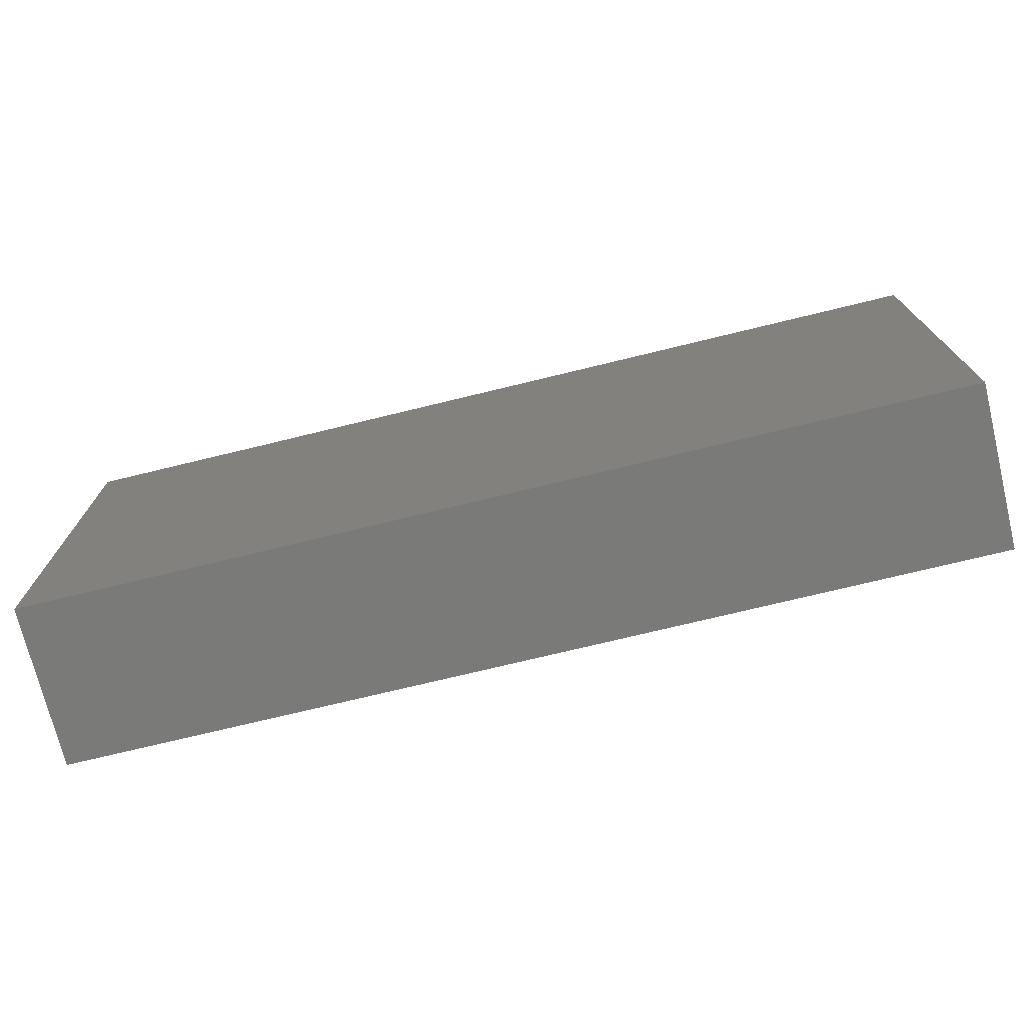
<metadata>
{"format":"stl","ext":"stl","renderer":"f3d","projection":"perspective","resolution":1024,"background":"white","views":[{"elev":-73.1,"azim":13.7,"up":"+Y"}]}
</metadata>
<code>
# stl→obj: 364 verts, 724 faces
v 0.02565 0.03798 -0.01434
v 0.02946 0.02415 -0.01434
v 0.021 0.02627 -0.01434
v 0.03309 0.01451 -0.01434
v 0.02667 0.01098 -0.01434
v 0.08074 -0.01343 8.674e-19
v 0.08074 -0.0208 -0.01434
v 0.08074 -0.006717 -0.007791
v -0.01179 0.006211 -0.01434
v -0.005387 0.001074 -0.01434
v -0.01412 -0.002636 -0.01434
v 0.08074 -0.03798 -0.007082
v 0.07276 -0.03798 0.002692
v 0.07291 -0.03798 -0.006363
v 0.03704 0.0186 0.01434
v 0.0315 0.01238 0.01434
v 0.03848 0.006717 0.01434
v 0.08074 -0.003896 0.01434
v 0.06475 -0.007723 0.01434
v 0.07244 -0.01617 0.01434
v 0.05167 0.0242 -0.01434
v 0.06003 0.01508 -0.01434
v 0.05233 0.01061 -0.01434
v -0.03721 -0.003519 -0.01434
v -0.03046 0.005448 -0.01434
v -0.02441 -0.001893 -0.01434
v -0.08074 0.03798 -0.01434
v -0.06949 0.03053 -0.01434
v -0.08074 0.02624 -0.01434
v -0.08074 -0.02624 0.01434
v -0.08074 -0.03798 0.01434
v -0.06737 -0.03798 0.01434
v -0.08074 -0.01451 0.01434
v -0.07273 -0.01553 0.01434
v 0.07077 0.01132 -0.01434
v 0.08074 0.006717 -0.01434
v 0.07524 0.001948 -0.01434
v -0.03811 0.008518 0.01434
v -0.0502 0.01034 0.01434
v -0.04489 0.002821 0.01434
v 0.06413 0.03798 0.007791
v 0.0659 0.03798 -0.006954
v 0.05145 0.03798 -0.0007663
v 0.01283 0.03798 -0.01434
v 0.01267 0.02432 -0.01434
v 0.006157 0.0322 -0.01434
v 0 0.006717 -0.01434
v 0.00591 0.01467 -0.01434
v 0.008435 -0.0002694 -0.01434
v 0.04963 -0.03798 -0.007512
v 0.0636 -0.03798 -0.006963
v 0.05947 -0.03798 0.002992
v 0.02135 -0.01343 -0.01434
v 0.01691 -0.007562 -0.01434
v 0.02595 -0.005777 -0.01434
v 0.0513 -0.02015 -0.01434
v 0.04473 -0.03798 -0.01434
v 0.0422 -0.02297 -0.01434
v 0.01446 -0.0181 -0.01434
v 0.008641 -0.01143 -0.01434
v 0.02615 0.02039 0.01434
v 0.05773 0.00649 0.01434
v 0.06413 0.01236 0.01434
v 0.04219 0.02585 -0.01434
v 0.04617 0.01614 -0.01434
v 0.01899 0.007643 -0.01434
v -0.01924 0.03798 8.674e-19
v -0.01268 0.03798 0.01434
v -0.01205 0.03798 -0.0033
v 0.02565 -0.01451 0.01434
v 0.0253 -0.02506 0.01434
v 0.03855 -0.01374 0.01434
v 0.0638 0.02029 0.01434
v 0.0513 0.02579 0.01434
v 0.05603 0.01796 0.01434
v 0.00239 0.02573 -0.01434
v 0 0.03798 -0.01434
v 0.02026 -0.02579 -0.01434
v 0.03373 -0.01237 -0.01434
v -0.08074 0.01343 8.674e-19
v -0.08074 0.02907 -0.00294
v -0.08074 0.01975 -0.007576
v -0.03886 0.008297 -0.01434
v -0.03031 0.01394 -0.01434
v 0.01732 -0.02276 0.01434
v 0.05874 0.02624 -0.01434
v 0.06808 0.02574 0.01434
v 0.07659 0.03352 0.01434
v 0.07044 0.03798 0.01434
v 0.07216 0.02721 -0.01434
v 0.06862 0.01928 -0.01434
v 0.08074 -0.006989 0.007051
v 0.08074 0.001984 8.674e-19
v -0.08074 -0.002706 0.000267
v -0.08074 0.001074 -0.01434
v -0.08074 -0.01068 -0.007791
v -0.02506 -0.0321 -0.01434
v -0.0194 -0.03798 -0.01434
v -0.03104 -0.03798 -0.01434
v -0.08074 -0.01085 0.0004462
v -0.08074 -0.01068 0.007791
v 0.06901 -0.003096 -0.01434
v 0.05938 -0.01722 -0.01434
v 0.05802 0.0005093 -0.01434
v 0.08074 0.02175 -0.01434
v 0.08074 0.01424 -0.01434
v 0.08074 -0.01343 -0.01434
v -0.05772 0.01343 0.01434
v -0.0513 0.02015 0.01434
v 0.04414 -0.01314 -0.01434
v 0.03309 -0.002821 -0.01434
v 0.0513 -0.006717 -0.01434
v 0.0513 -0.001074 0.01434
v 0.04489 0.002821 0.01434
v 0.01924 -0.02991 0.01434
v 0.01283 -0.03798 0.01434
v -0.08074 -0.03798 0.003445
v -0.07244 -0.03798 8.674e-19
v -0.07315 -0.03798 0.007753
v -0.06191 -0.03798 8.674e-19
v -0.06817 -0.03798 -0.007294
v 0.03263 0.03798 -0.001175
v 0.02096 0.03798 0.0005293
v 0.08074 -0.02056 0.01434
v 0.08074 -0.02907 0.01434
v 0.08074 -0.02687 8.674e-19
v 0.08074 0.001551 0.008416
v 0.08074 0.02213 8.674e-19
v 0.03404 0.005439 -0.01434
v -0.006413 -0.01343 0.01434
v -0.01655 -0.01343 0.01434
v -0.01349 -0.02075 0.01434
v 0.01964 -0.0001248 0.01434
v 0.02465 0.006406 0.01434
v 0.01473 0.006425 0.01434
v 0.07312 0.03798 0.006454
v 0.08074 0.03798 0.00677
v 0.08074 0.03798 -0.002941
v 0.08074 -0.0122 0.01434
v 0.07307 -0.01097 -0.01434
v 0.006413 0.03798 0.003272
v 0.04336 0.03798 -0.0002556
v 0.03848 0.03798 -0.01434
v 0.03587 0.03798 0.008224
v 0.02565 0.03798 0.01434
v 0.0421 0.03798 0.01434
v 0.04475 0.006427 -0.01434
v -0.03848 0.03798 8.674e-19
v -0.03848 0.03798 0.01434
v -0.02565 0.03798 0.01434
v -0.02498 0.03798 0.006857
v 0.0513 0.03798 -0.01434
v 0.07034 -0.03798 0.01434
v 0.07209 -0.02782 0.01434
v 0.06399 -0.03176 0.01434
v 0.06974 -0.03798 -0.01434
v -0.02565 0.02907 0.01434
v -0.04489 0.02907 0.01434
v 0.07239 0.01065 0.01434
v -0.009107 0.02907 -0.01434
v -0.005387 0.02015 -0.01434
v -0.01596 0.015 -0.01434
v 0.0513 0.01236 0.01434
v 0.006413 0.02907 0.01434
v 0 0.03798 0.01434
v -0.01283 0.02907 0.01434
v 0.06404 -0.02019 0.01434
v 0.05128 -0.0148 0.01434
v 0.05993 -0.03798 0.01434
v 0.0513 -0.02405 0.01434
v -0.06413 -0.02794 0.01434
v 0.0513 -0.03798 0.01434
v 0.02553 -0.005022 0.01434
v 0.03207 0 0.01434
v -0.06413 0.03798 -0.01434
v -0.07244 0.03798 -0.00294
v -0.05772 0.03798 8.674e-19
v -0.07244 0.03798 -0.01434
v 0.03217 -0.02861 0.01434
v 0.02565 -0.03798 0.01434
v 0.03848 -0.03798 0.01434
v -0.08074 -0.01403 -0.01434
v -0.08074 -0.02942 -0.01434
v -0.08074 -0.02412 -0.007791
v -0.08074 -0.03105 0.008762
v -0.08074 -0.0239 0.002738
v 0.08074 -0.03798 -0.01434
v 0.08074 -0.02908 -0.01432
v 0.08074 -0.03798 0.01434
v 0.08074 -0.03798 0.006891
v -0.01239 0.006521 0.01434
v 0.00161 0.01385 0.01434
v -0.006413 0.01343 0.01434
v 0.006413 -0.02405 0.01434
v 0.01287 -0.01454 0.01434
v 0.0007692 -0.01493 0.01434
v 0.004819 -0.0005268 0.01434
v -0.0192 -0.02807 0.01434
v -0.01702 -0.03798 0.01434
v -0.008512 -0.03798 0.01434
v 0.08074 0.01947 0.01434
v 0.08074 0.02907 0.007281
v 0.08074 0.02872 0.01434
v 0.01564 -0.03798 -0.002768
v 0.02206 -0.03798 -0.01434
v 0.02245 -0.03798 0.002276
v -0.00164 -0.005974 0.01434
v -0.001196 -0.02301 0.01434
v -0.04387 0.02794 -0.01434
v -0.04406 0.03798 -0.01434
v -0.03476 0.03798 -0.01434
v -0.07482 -0.007906 0.01434
v -0.03984 -0.03798 0.01434
v -0.03271 -0.0282 0.01434
v -0.04221 -0.02796 0.01434
v -0.01903 0.0136 0.01434
v -0.01338 0.02158 0.01434
v -0.02562 0.02146 0.01434
v -0.06756 -0.02101 0.01434
v 0.01924 0.01343 0.01434
v 0.04387 0.02579 0.01434
v -0.05874 -0.01451 0.01434
v -0.06678 -0.00845 0.01434
v -0.04592 -0.01451 0.01434
v -0.0513 -0.02015 0.01434
v -0.03781 -0.01479 0.01434
v -0.08074 -0.002677 0.01434
v 0.06144 -0.02687 -0.01434
v 0.05874 -0.03798 -0.01434
v 0.05317 -0.03035 -0.01434
v 0.0513 0.03798 0.01434
v -0.02193 0.006717 -0.01434
v -0.08074 -0.03798 -0.01434
v 0.02997 -0.03798 0.008514
v 0.03502 -0.03798 0.002521
v -0.01613 -0.03798 0.003771
v -0.0631 0.02123 -0.01434
v -0.05528 0.02685 -0.01434
v -0.01208 -0.0193 -0.01434
v -0.01821 -0.01236 -0.01434
v -0.006643 -0.01313 -0.01434
v -0.001975 -0.005488 -0.01434
v -0.08074 0.006753 0.01434
v -0.08074 0.005491 -0.000423
v -0.06924 0.01362 -0.01434
v -0.05669 0.01451 -0.01434
v -0.06337 0.007533 -0.01434
v -0.06969 -0.02537 -0.01434
v -0.07269 -0.03798 -0.01434
v -0.05669 0.001074 -0.01434
v -0.0631 -0.005642 -0.01434
v -0.06982 0.0002292 -0.01434
v -0.05669 -0.01236 -0.01434
v -0.08074 0.03798 0.01434
v -0.08074 0.02708 0.01434
v -0.07221 0.02881 0.01434
v 0.08074 0.03798 -0.01434
v 0.08074 0.03798 0.01434
v -0.06123 -0.001987 0.01434
v -0.06466 0.005684 0.01434
v -0.07068 -0.0005703 0.01434
v -0.05502 -0.007791 0.01434
v -0.07356 0.02219 -0.01434
v -0.02565 0.02907 -0.01434
v -0.02601 0.0205 -0.01434
v -0.08074 0.0256 0.005322
v 0.06829 -0.0219 -0.01434
v -0.08074 0.01451 -0.01434
v 0.05874 0.03798 -0.01434
v 0.06974 0.03798 -0.01434
v -0.01051 -0.03798 -0.003192
v -0.01186 -0.03798 -0.01434
v -0.003448 -0.03798 0.00334
v -0.02565 0.03798 -0.007791
v -0.01283 0.03798 -0.01434
v -0.006711 0.03798 -0.008536
v -0.0498 -0.03798 0.007027
v -0.06446 -0.03798 0.007659
v -0.05563 -0.03798 -0.006151
v -0.05016 -0.03798 -0.001056
v -0.04207 -0.03798 0.006823
v -0.05244 -0.0006527 0.01434
v -0.08074 0.03798 -0.006213
v 0.002833 -0.03798 -0.002745
v 0.007439 -0.03798 -0.01434
v 0.01005 -0.03798 0.002786
v -0.02344 -0.03798 -0.00255
v -0.04815 0.009851 -0.01434
v -0.04327 0.001243 -0.01434
v -0.03268 0.02715 -0.01434
v -0.0386 0.01926 -0.01434
v -0.01139 -0.000751 0.01434
v -0.003719 0.002821 0.01434
v -0.07244 0.03798 0.01434
v -0.05772 0.03798 0.01434
v -0.08072 0.01721 0.01434
v -0.03104 -0.01236 -0.01434
v 0 -0.03798 0.01434
v 0.03891 -0.03189 -0.01434
v -0.02565 -0.03798 0.01434
v -0.0475 0.03798 -0.003404
v -0.0513 0.03798 0.007791
v 0.01283 0.03798 0.01434
v -0.07017 -0.01326 -0.01434
v -0.05773 -0.02643 -0.01434
v -0.08074 -0.00648 -0.01434
v -0.08074 0.03798 0.001911
v 0.0201 -0.0003207 -0.01434
v 0.01984 0.02937 0.01434
v 0.04861 0 -0.01434
v -0.08074 -0.03105 -0.002301
v 0.08074 0.01068 0.01434
v 0.01304 -0.005082 0.01434
v -0.05028 -0.005642 -0.01434
v -0.04387 -0.01236 -0.01434
v -0.03111 -0.02516 -0.01434
v -0.02489 -0.01938 -0.01434
v -0.01821 -0.02579 -0.01434
v 0.001303 -0.01871 -0.01434
v -0.03196 -0.009973 0.01434
v -0.02104 -0.0004374 0.01434
v -0.02546 -0.01985 0.01434
v -0.02565 0.03798 -0.01434
v 0.06003 0.03798 0.01434
v -0.04747 0.01754 -0.01434
v -0.02937 -0.001074 0.01434
v -0.02683 0.007269 0.01434
v 0.004534 0.006899 0.01434
v 0.05263 0.03798 0.006564
v 0.08074 0.01343 8.674e-19
v -0.06413 0.02907 0.01434
v -0.03962 0.02026 0.01434
v 0.01368 0.02062 0.01434
v -0.05365 0.03798 -0.01434
v -0.03778 -0.001455 0.01434
v 0.07244 0.01981 0.01434
v 0.02787 -0.03798 -0.00255
v 0.0319 -0.03798 -0.01434
v -0.02994 -0.03798 -0.005718
v -0.05788 -0.03798 -0.01434
v 0.04711 -0.03798 0.002692
v -0.07218 0.01264 0.01434
v -0.065 0.02077 0.01434
v -0.0555 -0.03798 0.01434
v -0.04505 -0.03798 -0.01434
v 0.001026 -0.03189 -0.01434
v 0.03476 0.02779 0.01434
v -0.03164 0.01358 0.01434
v -0.05025 0.03788 0.01434
v -0.04372 -0.006413 0.01434
v 0.0006697 0.02126 0.01434
v -0.02437 -0.03798 0.004771
v -0.05772 -0.02405 0.01434
v 0.08074 0.03228 -0.01004
v -0.03793 -0.03798 -0.007365
v -0.03178 -0.03798 0.007132
v -0.08074 -0.01781 -0.00273
v -0.03823 0.03798 -0.0077
v -0.04418 -0.02615 -0.01434
v 0.0326 -0.02523 -0.01434
v -0.03761 -0.01936 -0.01434
v -0.005387 -0.02579 -0.01434
v 0.006869 -0.02627 -0.01434
v -0.05087 -0.03189 -0.01434
f 1 2 3
f 2 4 5
f 6 7 8
f 9 10 11
f 12 13 14
f 15 16 17
f 18 19 20
f 21 22 23
f 24 25 26
f 27 28 29
f 30 31 32
f 33 30 34
f 35 36 37
f 38 39 40
f 41 42 43
f 44 45 46
f 47 48 49
f 44 1 3
f 50 51 52
f 53 54 55
f 56 57 58
f 59 60 53
f 15 61 16
f 62 19 63
f 4 64 65
f 3 2 66
f 64 21 65
f 67 68 69
f 70 71 72
f 73 74 75
f 46 76 77
f 53 78 59
f 44 3 45
f 53 55 79
f 80 81 82
f 83 84 25
f 71 70 85
f 86 22 21
f 87 88 89
f 86 90 91
f 10 9 47
f 92 6 93
f 94 95 96
f 97 98 99
f 100 101 94
f 102 103 104
f 105 106 91
f 35 104 22
f 37 107 102
f 108 39 109
f 110 111 112
f 72 113 114
f 115 85 116
f 117 118 119
f 120 118 121
f 122 1 123
f 124 125 126
f 127 92 93
f 128 106 105
f 5 4 129
f 130 131 132
f 133 134 135
f 136 137 138
f 107 8 7
f 92 18 139
f 102 140 103
f 44 141 123
f 142 143 122
f 144 145 146
f 23 147 65
f 148 149 150
f 18 92 127
f 67 151 68
f 146 142 144
f 142 43 152
f 153 154 155
f 156 14 51
f 157 149 158
f 63 18 159
f 160 161 162
f 114 113 163
f 164 165 166
f 167 20 19
f 72 168 19
f 169 155 170
f 171 30 32
f 170 172 169
f 173 70 72
f 174 17 16
f 173 134 133
f 152 86 21
f 170 155 167
f 152 21 64
f 175 176 177
f 178 176 175
f 179 180 181
f 182 183 184
f 185 30 186
f 31 30 185
f 126 187 188
f 71 180 179
f 125 189 190
f 191 192 193
f 194 195 196
f 195 197 196
f 198 199 200
f 201 202 203
f 204 205 206
f 196 197 207
f 208 196 130
f 209 210 211
f 34 212 33
f 213 214 215
f 216 217 218
f 34 30 219
f 16 220 134
f 134 220 135
f 114 17 72
f 221 15 163
f 34 222 223
f 132 198 200
f 130 196 207
f 208 194 196
f 194 116 85
f 194 85 195
f 71 115 180
f 224 225 226
f 212 227 33
f 228 229 230
f 23 22 104
f 74 231 221
f 232 9 11
f 118 117 233
f 25 24 83
f 180 206 234
f 234 206 235
f 199 236 200
f 237 28 238
f 239 240 241
f 242 11 10
f 6 124 126
f 243 80 244
f 245 246 247
f 202 138 137
f 248 249 183
f 187 156 188
f 125 124 154
f 250 251 252
f 253 251 250
f 254 255 256
f 90 257 105
f 203 258 88
f 259 260 261
f 262 223 222
f 28 263 29
f 49 10 47
f 264 162 265
f 255 254 266
f 9 232 162
f 188 156 267
f 263 268 29
f 254 81 266
f 269 270 86
f 265 162 84
f 271 272 273
f 152 43 269
f 274 148 67
f 66 5 111
f 275 69 276
f 277 278 120
f 279 280 120
f 280 281 277
f 166 150 157
f 282 259 262
f 27 283 178
f 156 187 14
f 190 189 153
f 29 82 81
f 284 285 286
f 287 98 236
f 288 83 289
f 290 291 209
f 292 207 293
f 191 292 293
f 176 294 295
f 12 187 126
f 190 13 12
f 172 52 169
f 169 153 155
f 169 52 153
f 261 243 227
f 178 175 28
f 294 254 256
f 257 90 270
f 266 296 255
f 230 57 56
f 297 24 26
f 298 194 208
f 50 229 51
f 58 57 299
f 79 111 110
f 54 53 60
f 27 29 283
f 258 202 137
f 126 190 12
f 214 300 199
f 214 213 300
f 301 177 302
f 141 303 145
f 173 174 134
f 250 252 247
f 245 247 252
f 251 304 252
f 253 305 248
f 245 263 237
f 246 245 237
f 212 223 261
f 259 261 223
f 96 306 182
f 96 95 306
f 283 81 307
f 81 254 307
f 308 111 55
f 309 145 303
f 111 147 310
f 311 117 185
f 94 243 244
f 127 93 312
f 173 133 313
f 113 19 62
f 154 124 20
f 314 315 253
f 18 127 312
f 316 317 318
f 241 240 11
f 242 60 319
f 49 54 60
f 202 201 128
f 320 131 321
f 20 124 139
f 139 18 20
f 91 90 105
f 129 147 111
f 111 310 112
f 267 156 228
f 322 214 198
f 200 208 132
f 160 77 76
f 49 308 54
f 110 58 79
f 264 211 323
f 56 58 110
f 275 160 264
f 324 231 74
f 203 202 258
f 268 80 82
f 325 291 83
f 162 232 84
f 129 111 5
f 326 321 327
f 321 326 320
f 232 26 25
f 192 293 328
f 244 268 95
f 302 177 295
f 295 177 176
f 148 151 67
f 145 122 123
f 122 144 142
f 142 329 43
f 93 330 312
f 323 211 274
f 117 119 31
f 258 137 136
f 258 136 89
f 189 125 154
f 265 290 264
f 109 158 331
f 157 158 332
f 166 157 218
f 164 333 309
f 185 117 31
f 175 177 334
f 102 107 140
f 311 233 117
f 233 311 183
f 335 320 326
f 73 75 63
f 63 336 73
f 38 40 335
f 293 207 197
f 62 163 113
f 19 18 63
f 195 313 197
f 173 313 70
f 72 19 113
f 330 36 106
f 94 227 243
f 119 118 278
f 337 338 235
f 99 98 339
f 189 154 153
f 258 89 88
f 279 121 340
f 249 340 121
f 235 206 337
f 341 235 50
f 255 342 343
f 229 156 51
f 310 104 112
f 119 278 32
f 213 344 277
f 345 280 279
f 272 346 285
f 221 347 15
f 340 248 305
f 318 97 316
f 342 296 243
f 40 39 282
f 348 216 218
f 295 331 349
f 193 216 191
f 159 336 63
f 282 350 40
f 351 217 193
f 351 193 192
f 327 216 348
f 214 322 226
f 193 217 216
f 130 207 292
f 351 166 217
f 327 191 216
f 158 349 331
f 312 159 18
f 39 259 282
f 336 87 73
f 296 342 255
f 27 178 28
f 227 212 261
f 74 87 89
f 321 131 292
f 219 222 34
f 249 233 183
f 337 206 205
f 287 236 352
f 284 273 272
f 204 286 285
f 71 179 72
f 30 171 219
f 335 350 320
f 225 222 353
f 224 222 225
f 282 262 350
f 191 321 292
f 327 321 191
f 148 302 149
f 145 347 146
f 32 344 171
f 164 309 303
f 126 125 190
f 354 105 257
f 61 347 309
f 343 109 331
f 84 83 291
f 348 332 38
f 242 10 49
f 293 197 328
f 192 328 135
f 135 220 192
f 16 61 220
f 126 188 7
f 262 222 224
f 215 214 226
f 215 226 225
f 349 149 302
f 165 303 141
f 68 165 141
f 351 164 166
f 145 309 347
f 355 281 280
f 278 118 120
f 330 93 36
f 244 95 94
f 296 266 80
f 347 221 146
f 290 211 264
f 295 349 302
f 148 150 151
f 355 280 345
f 67 69 274
f 44 123 1
f 143 142 152
f 142 146 329
f 329 324 41
f 291 325 209
f 54 308 55
f 351 192 333
f 115 116 180
f 333 61 309
f 106 35 91
f 244 80 268
f 354 138 202
f 6 8 93
f 280 277 120
f 339 352 356
f 96 100 94
f 357 100 96
f 324 329 231
f 135 328 197
f 161 9 162
f 350 224 226
f 353 222 219
f 257 138 354
f 103 140 267
f 108 260 259
f 326 38 335
f 147 129 4
f 66 49 48
f 8 107 36
f 2 64 4
f 48 76 45
f 3 66 45
f 1 64 2
f 46 45 76
f 342 108 343
f 283 176 178
f 71 85 115
f 311 186 184
f 184 186 357
f 103 267 228
f 266 81 80
f 30 101 186
f 118 233 249
f 12 14 187
f 19 168 170
f 35 37 102
f 47 161 48
f 171 353 219
f 283 29 81
f 146 231 329
f 236 98 271
f 301 302 148
f 52 341 50
f 51 14 13
f 313 135 197
f 313 133 135
f 292 131 130
f 91 35 22
f 274 211 358
f 300 356 352
f 141 77 276
f 281 213 277
f 140 7 267
f 275 274 69
f 264 160 162
f 186 101 357
f 140 107 7
f 278 344 32
f 352 236 199
f 300 352 199
f 316 99 359
f 241 11 242
f 49 60 242
f 252 306 95
f 245 95 268
f 146 221 231
f 345 99 355
f 111 308 66
f 83 24 289
f 17 114 163
f 147 23 310
f 104 103 112
f 208 130 132
f 128 330 106
f 39 108 259
f 183 311 184
f 186 311 185
f 283 307 176
f 259 223 262
f 237 263 28
f 312 201 336
f 101 33 227
f 123 141 145
f 68 141 69
f 141 276 69
f 229 57 230
f 156 229 228
f 41 136 42
f 43 42 269
f 148 358 301
f 341 172 235
f 172 341 52
f 13 153 51
f 52 51 153
f 200 236 273
f 236 271 273
f 286 116 273
f 336 88 87
f 108 342 260
f 35 102 104
f 8 36 93
f 174 72 17
f 163 15 17
f 246 288 250
f 250 247 246
f 36 107 37
f 38 332 39
f 350 226 320
f 75 74 163
f 24 315 289
f 315 314 289
f 34 223 212
f 360 58 299
f 110 112 56
f 56 112 103
f 92 139 124
f 7 6 126
f 92 124 6
f 72 179 181
f 170 72 181
f 304 253 248
f 246 237 238
f 238 325 246
f 253 315 359
f 359 315 361
f 297 316 361
f 316 297 317
f 317 240 318
f 318 240 239
f 362 239 241
f 241 319 362
f 363 319 59
f 58 360 79
f 53 79 360
f 160 76 161
f 74 73 87
f 31 119 32
f 210 334 301
f 271 98 272
f 260 243 261
f 260 342 243
f 177 301 334
f 11 240 26
f 288 325 83
f 26 232 11
f 307 254 176
f 249 248 340
f 314 253 250
f 232 25 84
f 262 224 350
f 319 60 59
f 243 296 80
f 128 312 330
f 201 312 128
f 184 357 96
f 202 105 354
f 295 294 256
f 295 256 331
f 331 256 343
f 2 5 66
f 361 316 359
f 49 66 308
f 23 104 310
f 26 240 297
f 334 210 209
f 238 334 209
f 221 163 74
f 245 252 95
f 245 268 263
f 183 182 248
f 248 182 304
f 304 182 306
f 304 306 252
f 270 90 86
f 220 333 192
f 324 74 89
f 57 229 50
f 279 340 345
f 94 101 227
f 145 144 122
f 173 72 174
f 174 16 134
f 347 61 15
f 253 304 251
f 122 143 1
f 181 180 234
f 1 143 64
f 84 291 265
f 265 291 290
f 78 53 360
f 360 205 78
f 148 274 358
f 300 213 356
f 4 65 147
f 108 109 343
f 327 38 326
f 38 327 348
f 332 218 157
f 218 332 348
f 150 149 157
f 315 24 297
f 361 315 297
f 317 297 240
f 254 294 176
f 358 210 301
f 293 192 191
f 272 285 284
f 298 116 194
f 204 285 205
f 168 72 170
f 19 170 167
f 153 13 190
f 138 270 42
f 89 136 41
f 214 199 198
f 200 298 208
f 85 70 195
f 70 313 195
f 61 333 220
f 172 170 181
f 63 163 62
f 75 163 63
f 305 253 359
f 364 305 359
f 250 288 289
f 289 314 250
f 238 209 325
f 362 272 318
f 362 318 239
f 362 319 363
f 363 346 362
f 242 319 241
f 161 47 9
f 59 78 363
f 78 285 363
f 141 44 77
f 43 329 41
f 284 286 273
f 116 286 206
f 286 204 206
f 45 66 48
f 21 23 65
f 323 275 264
f 275 323 274
f 77 160 275
f 77 275 276
f 44 46 77
f 64 143 152
f 345 340 364
f 299 57 338
f 109 332 158
f 166 218 217
f 351 333 164
f 166 165 68
f 166 68 150
f 151 150 68
f 164 303 165
f 158 149 349
f 41 324 89
f 235 338 57
f 50 235 57
f 249 121 118
f 184 96 182
f 201 203 88
f 201 88 336
f 211 290 209
f 246 325 288
f 82 29 268
f 30 33 101
f 152 269 86
f 205 338 337
f 277 344 278
f 339 356 281
f 213 281 356
f 339 98 287
f 28 175 238
f 175 334 238
f 312 336 159
f 332 109 39
f 339 281 355
f 355 99 339
f 210 358 211
f 270 269 42
f 235 172 181
f 235 181 234
f 273 116 298
f 298 200 273
f 206 180 116
f 344 353 171
f 344 225 353
f 40 350 335
f 322 320 226
f 55 111 79
f 76 48 161
f 364 340 305
f 345 364 359
f 99 345 359
f 318 98 97
f 272 98 318
f 360 338 205
f 338 360 299
f 138 257 270
f 202 128 105
f 316 97 99
f 346 272 362
f 346 363 285
f 78 205 285
f 155 154 167
f 167 154 20
f 255 343 256
f 213 215 344
f 215 225 344
f 131 322 132
f 320 322 131
f 322 198 132
f 267 7 188
f 339 287 352
f 138 42 136
f 86 91 22
f 103 228 56
f 228 230 56
f 279 120 121
f 357 101 100
f 106 36 35

</code>
